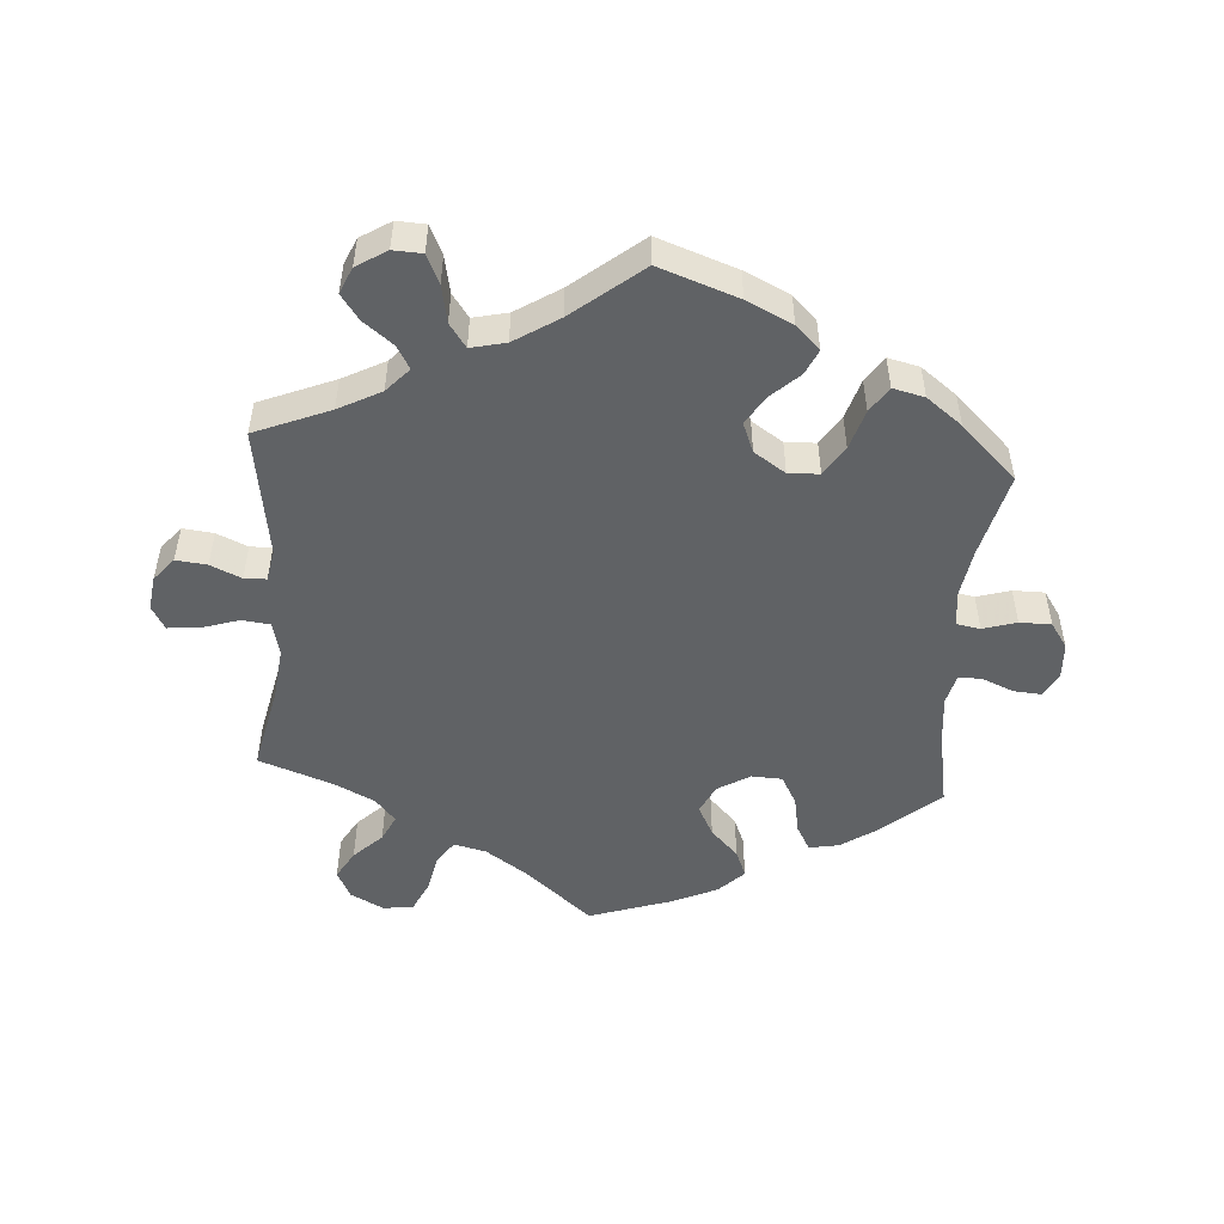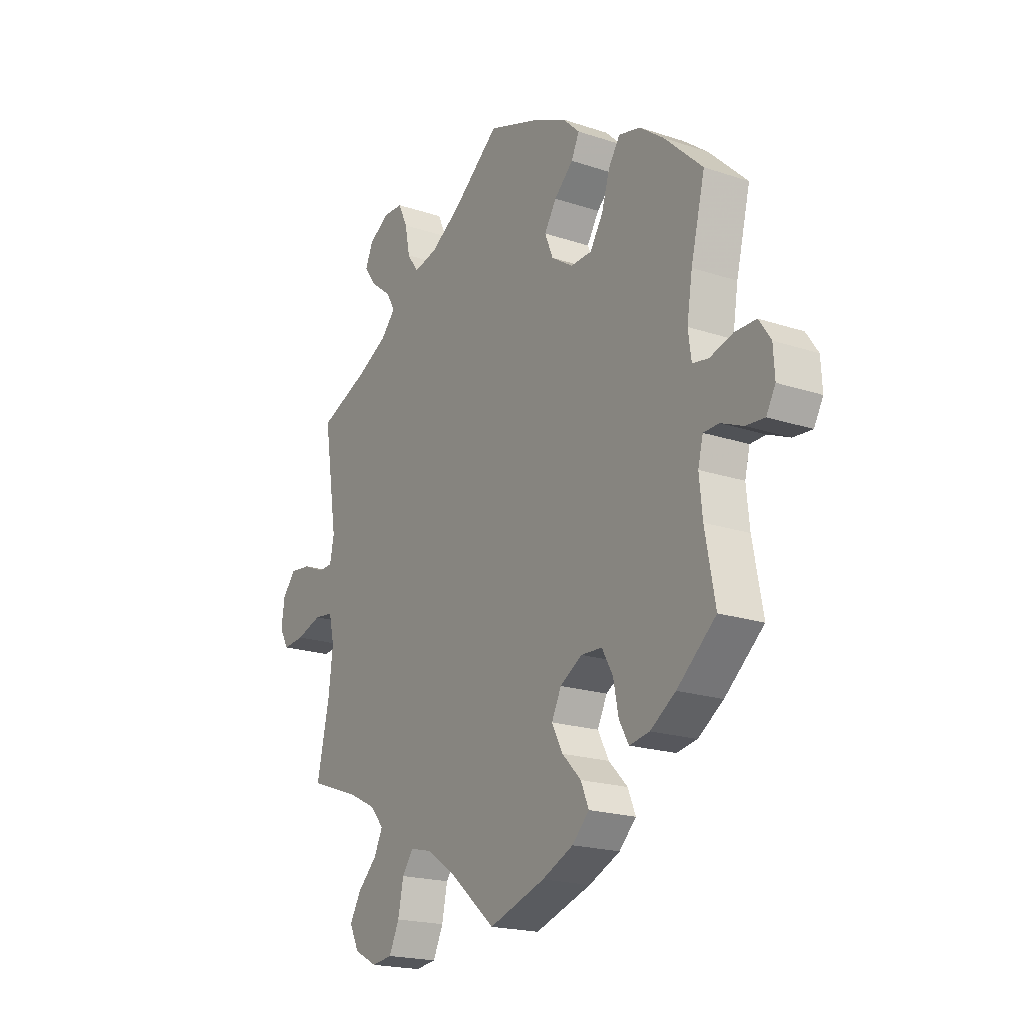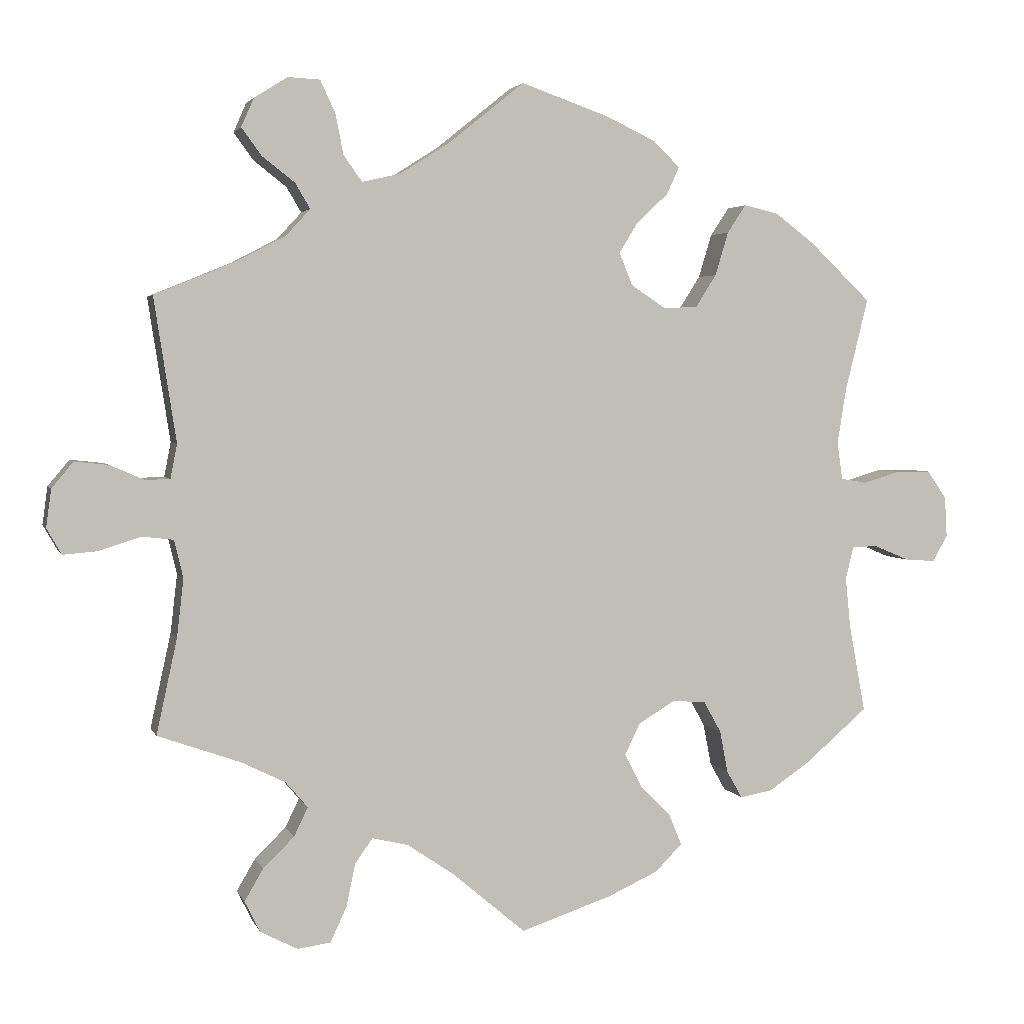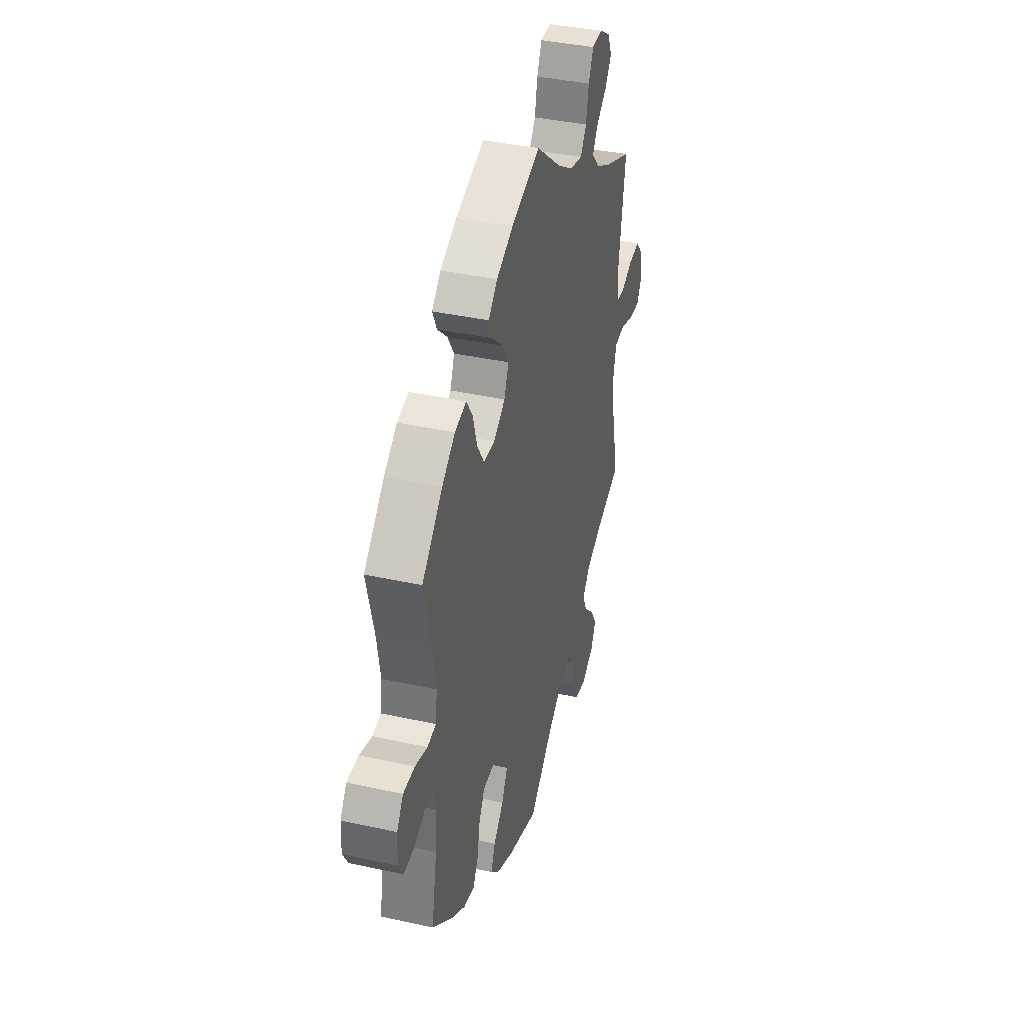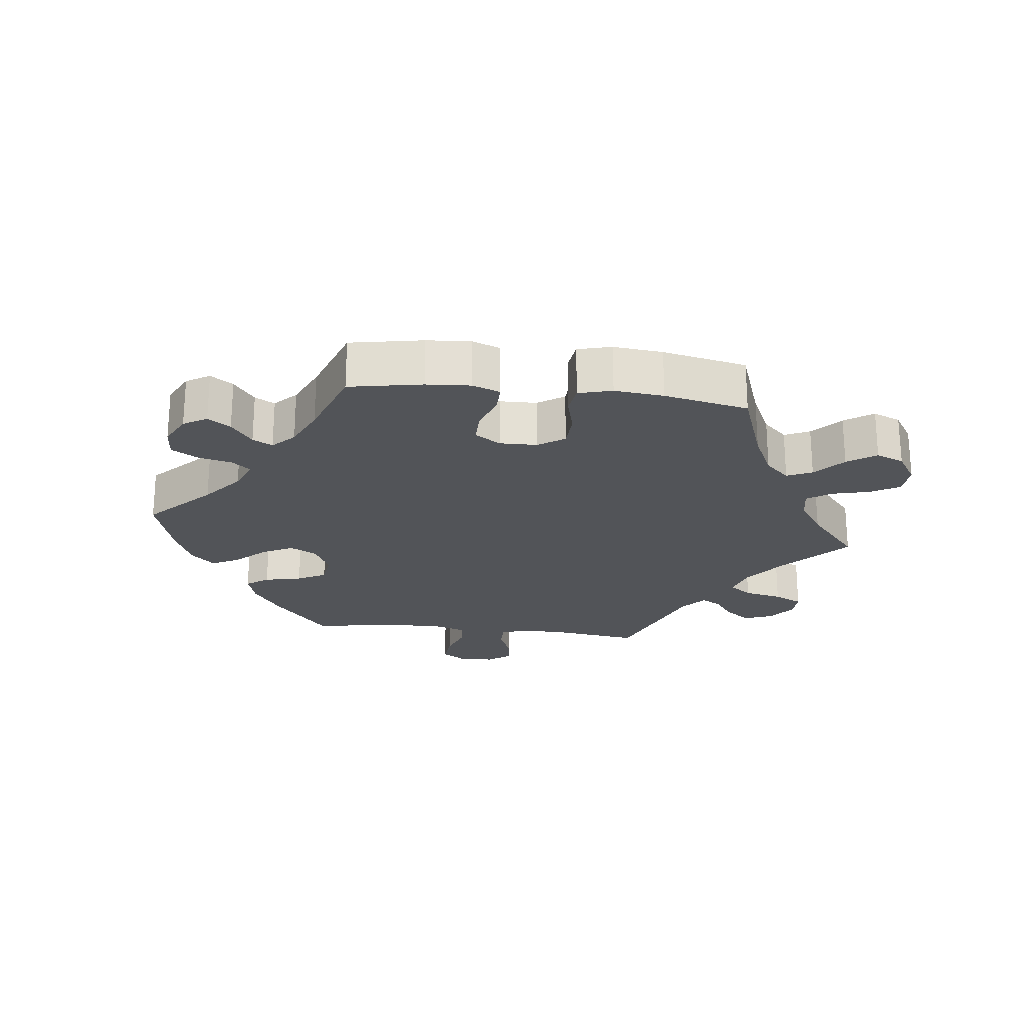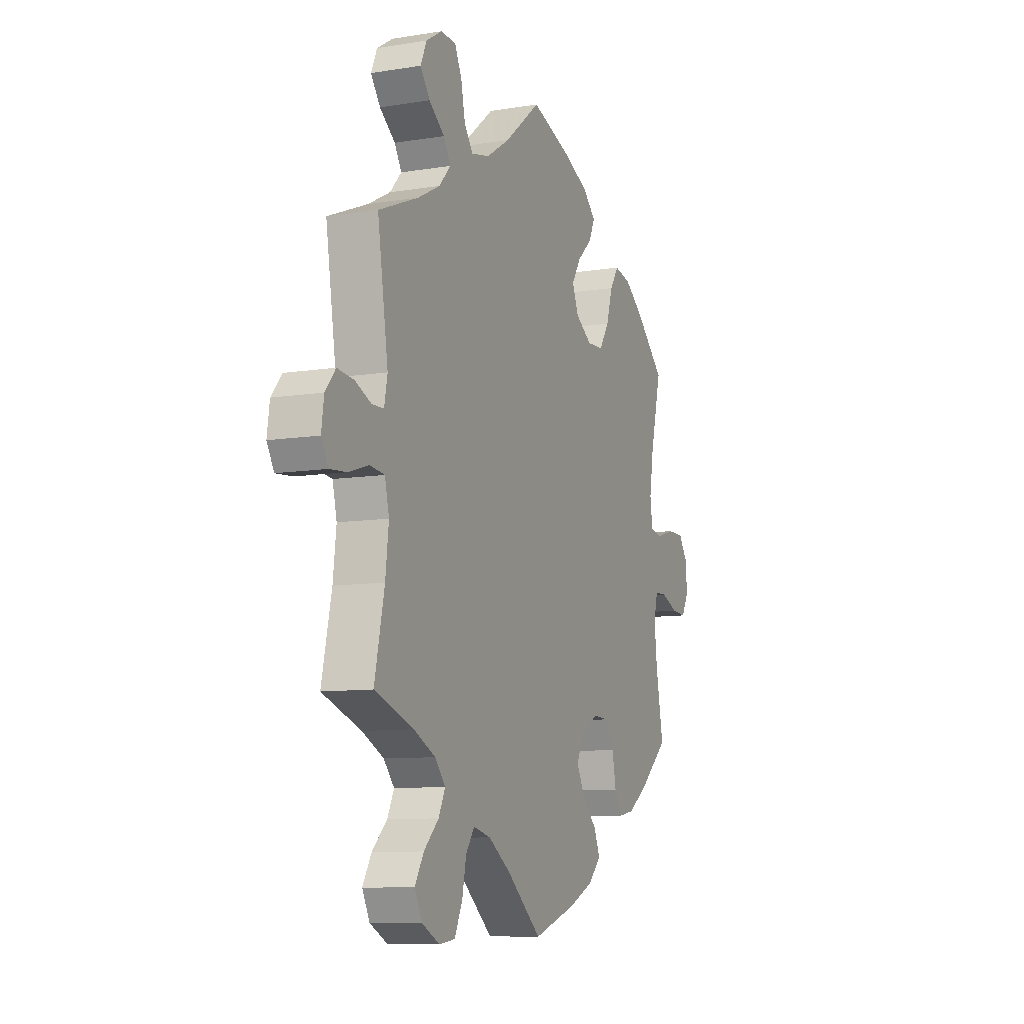
<metadata>
{"format":"obj","ext":"obj","renderer":"f3d","projection":"perspective","resolution":1024,"background":"white","views":[{"elev":-50.5,"azim":-4.2,"up":"+Y"},{"elev":-19.7,"azim":58.2,"up":"+Z"},{"elev":3.2,"azim":-14.8,"up":"+Z"},{"elev":38.7,"azim":105.5,"up":"+Z"},{"elev":-23.0,"azim":143.1,"up":"+Y"},{"elev":-9.3,"azim":-66.9,"up":"+Z"}]}
</metadata>
<code>
v -0.099 0.07 -0.494
v -0.162 0.07 -0.451
v -0.211 0.07 -0.439
v -0.235 0.07 -0.473
v -0.247 0.07 -0.531
v -0.269 0.07 -0.578
v -0.314 0.07 -0.584
v -0.364 0.07 -0.558
v -0.385 0.07 -0.516
v -0.36 0.07 -0.473
v -0.318 0.07 -0.432
v -0.299 0.07 -0.393
v -0.329 0.07 -0.358
v -0.39 0.07 -0.328
v -0.5 0.07 -0.289
v -0.472 0.07 -0.16
v -0.463 0.07 -0.082
v -0.475 0.07 -0.031
v -0.517 0.07 -0.026
v -0.573 0.07 -0.044
v -0.62 0.07 -0.048
v -0.64 0.07 -0.013
v -0.633 0.07 0.038
v -0.604 0.07 0.073
v -0.558 0.07 0.068
v -0.512 0.07 0.048
v -0.479 0.07 0.049
v -0.47 0.07 0.095
v -0.5 0.07 0.289
v -0.388 0.07 0.335
v -0.325 0.07 0.368
v -0.292 0.07 0.404
v -0.312 0.07 0.438
v -0.356 0.07 0.472
v -0.383 0.07 0.509
v -0.366 0.07 0.548
v -0.321 0.07 0.576
v -0.278 0.07 0.574
v -0.258 0.07 0.531
v -0.247 0.07 0.476
v -0.222 0.07 0.441
v -0.17 0.07 0.453
v -0.104 0.07 0.495
v -0.001 0.07 0.578
v 0.117 0.07 0.537
v 0.185 0.07 0.505
v 0.221 0.07 0.47
v 0.204 0.07 0.433
v 0.162 0.07 0.394
v 0.136 0.07 0.352
v 0.154 0.07 0.308
v 0.201 0.07 0.277
v 0.247 0.07 0.279
v 0.275 0.07 0.323
v 0.293 0.07 0.382
v 0.318 0.07 0.42
v 0.365 0.07 0.409
v 0.418 0.07 0.369
v 0.501 0.07 0.29
v 0.47 0.07 0.165
v 0.458 0.07 0.09
v 0.465 0.07 0.039
v 0.5 0.07 0.033
v 0.55 0.07 0.048
v 0.597 0.07 0.048
v 0.623 0.07 0.01
v 0.626 0.07 -0.044
v 0.606 0.07 -0.08
v 0.565 0.07 -0.077
v 0.517 0.07 -0.057
v 0.483 0.07 -0.058
v 0.472 0.07 -0.102
v 0.479 0.07 -0.171
v 0.501 0.07 -0.289
v 0.416 0.07 -0.362
v 0.361 0.07 -0.399
v 0.317 0.07 -0.407
v 0.296 0.07 -0.37
v 0.285 0.07 -0.313
v 0.261 0.07 -0.27
v 0.215 0.07 -0.268
v 0.167 0.07 -0.297
v 0.146 0.07 -0.34
v 0.17 0.07 -0.386
v 0.211 0.07 -0.428
v 0.228 0.07 -0.469
v 0.191 0.07 -0.506
v 0.123 0.07 -0.537
v 0 0.07 -0.578
v -0.099 0 -0.494
v -0.162 0 -0.451
v -0.211 0 -0.439
v -0.235 0 -0.473
v -0.247 0 -0.531
v -0.269 0 -0.578
v -0.314 0 -0.584
v -0.364 0 -0.558
v -0.385 0 -0.516
v -0.36 0 -0.473
v -0.318 0 -0.432
v -0.299 0 -0.393
v -0.329 0 -0.358
v -0.39 0 -0.328
v -0.5 0 -0.289
v -0.472 0 -0.16
v -0.463 0 -0.082
v -0.475 0 -0.031
v -0.517 0 -0.026
v -0.573 0 -0.044
v -0.62 0 -0.048
v -0.64 0 -0.013
v -0.633 0 0.038
v -0.604 0 0.073
v -0.558 0 0.068
v -0.512 0 0.048
v -0.479 0 0.049
v -0.47 0 0.095
v -0.5 0 0.289
v -0.388 0 0.335
v -0.325 0 0.368
v -0.292 0 0.404
v -0.312 0 0.438
v -0.356 0 0.472
v -0.383 0 0.509
v -0.366 0 0.548
v -0.321 0 0.576
v -0.278 0 0.574
v -0.258 0 0.531
v -0.247 0 0.476
v -0.222 0 0.441
v -0.17 0 0.453
v -0.104 0 0.495
v -0.001 0 0.578
v 0.117 0 0.537
v 0.185 0 0.505
v 0.221 0 0.47
v 0.204 0 0.433
v 0.162 0 0.394
v 0.136 0 0.352
v 0.154 0 0.308
v 0.201 0 0.277
v 0.247 0 0.279
v 0.275 0 0.323
v 0.293 0 0.382
v 0.318 0 0.42
v 0.365 0 0.409
v 0.418 0 0.369
v 0.501 0 0.29
v 0.47 0 0.165
v 0.458 0 0.09
v 0.465 0 0.039
v 0.5 0 0.033
v 0.55 0 0.048
v 0.597 0 0.048
v 0.623 0 0.01
v 0.626 0 -0.044
v 0.606 0 -0.08
v 0.565 0 -0.077
v 0.517 0 -0.057
v 0.483 0 -0.058
v 0.472 0 -0.102
v 0.479 0 -0.171
v 0.501 0 -0.289
v 0.416 0 -0.362
v 0.361 0 -0.399
v 0.317 0 -0.407
v 0.296 0 -0.37
v 0.285 0 -0.313
v 0.261 0 -0.27
v 0.215 0 -0.268
v 0.167 0 -0.297
v 0.146 0 -0.34
v 0.17 0 -0.386
v 0.211 0 -0.428
v 0.228 0 -0.469
v 0.191 0 -0.506
v 0.123 0 -0.537
v 0 0 -0.578
f 88 89 1
f 87 88 1 2
f 84 85 86 87
f 83 84 87 2
f 82 83 2 3
f 81 82 3
f 76 77 78 79
f 76 79 80
f 73 74 75 76
f 72 73 76 80
f 71 72 80 81
f 67 68 69 70
f 67 70 71
f 66 67 71
f 63 64 65 66
f 62 63 66 71
f 57 58 59 60
f 57 60 61
f 54 55 56 57
f 53 54 57 61
f 52 53 61 62
f 46 47 48 49
f 46 49 50
f 43 44 45 46
f 42 43 46 50
f 41 42 50 51
f 37 38 39 40
f 37 40 41
f 36 37 41
f 33 34 35 36
f 32 33 36 41
f 31 32 41 51
f 28 29 30
f 27 28 30 31
f 23 24 25 26
f 23 26 27
f 22 23 27
f 19 20 21 22
f 19 22 27
f 18 19 27
f 17 18 27 31
f 14 15 16
f 13 14 16 17
f 12 13 17 31
f 8 9 10 11
f 8 11 12
f 7 8 12
f 4 5 6 7
f 3 4 7 12
f 52 62 71 81
f 31 51 52 81
f 3 12 31 81
f 90 178 177
f 91 90 177 176
f 176 175 174 173
f 91 176 173 172
f 92 91 172 171
f 92 171 170
f 168 167 166 165
f 169 168 165
f 165 164 163 162
f 169 165 162 161
f 170 169 161 160
f 159 158 157 156
f 160 159 156
f 160 156 155
f 155 154 153 152
f 160 155 152 151
f 149 148 147 146
f 150 149 146
f 146 145 144 143
f 150 146 143 142
f 151 150 142 141
f 138 137 136 135
f 139 138 135
f 135 134 133 132
f 139 135 132 131
f 140 139 131 130
f 129 128 127 126
f 130 129 126
f 130 126 125
f 125 124 123 122
f 130 125 122 121
f 140 130 121 120
f 119 118 117
f 120 119 117 116
f 115 114 113 112
f 116 115 112
f 116 112 111
f 111 110 109 108
f 116 111 108
f 116 108 107
f 120 116 107 106
f 105 104 103
f 106 105 103 102
f 120 106 102 101
f 100 99 98 97
f 101 100 97
f 101 97 96
f 96 95 94 93
f 101 96 93 92
f 170 160 151 141
f 170 141 140 120
f 170 120 101 92
f 1 90 91 2
f 2 91 92 3
f 3 92 93 4
f 4 93 94 5
f 5 94 95 6
f 6 95 96 7
f 7 96 97 8
f 8 97 98 9
f 9 98 99 10
f 10 99 100 11
f 11 100 101 12
f 12 101 102 13
f 13 102 103 14
f 14 103 104 15
f 15 104 105 16
f 16 105 106 17
f 17 106 107 18
f 18 107 108 19
f 19 108 109 20
f 20 109 110 21
f 21 110 111 22
f 22 111 112 23
f 23 112 113 24
f 24 113 114 25
f 25 114 115 26
f 26 115 116 27
f 27 116 117 28
f 28 117 118 29
f 29 118 119 30
f 30 119 120 31
f 31 120 121 32
f 32 121 122 33
f 33 122 123 34
f 34 123 124 35
f 35 124 125 36
f 36 125 126 37
f 37 126 127 38
f 38 127 128 39
f 39 128 129 40
f 40 129 130 41
f 41 130 131 42
f 42 131 132 43
f 43 132 133 44
f 44 133 134 45
f 45 134 135 46
f 46 135 136 47
f 47 136 137 48
f 48 137 138 49
f 49 138 139 50
f 50 139 140 51
f 51 140 141 52
f 52 141 142 53
f 53 142 143 54
f 54 143 144 55
f 55 144 145 56
f 56 145 146 57
f 57 146 147 58
f 58 147 148 59
f 59 148 149 60
f 60 149 150 61
f 61 150 151 62
f 62 151 152 63
f 63 152 153 64
f 64 153 154 65
f 65 154 155 66
f 66 155 156 67
f 67 156 157 68
f 68 157 158 69
f 69 158 159 70
f 70 159 160 71
f 71 160 161 72
f 72 161 162 73
f 73 162 163 74
f 74 163 164 75
f 75 164 165 76
f 76 165 166 77
f 77 166 167 78
f 78 167 168 79
f 79 168 169 80
f 80 169 170 81
f 81 170 171 82
f 82 171 172 83
f 83 172 173 84
f 84 173 174 85
f 85 174 175 86
f 86 175 176 87
f 87 176 177 88
f 88 177 178 89
f 89 178 90 1

</code>
